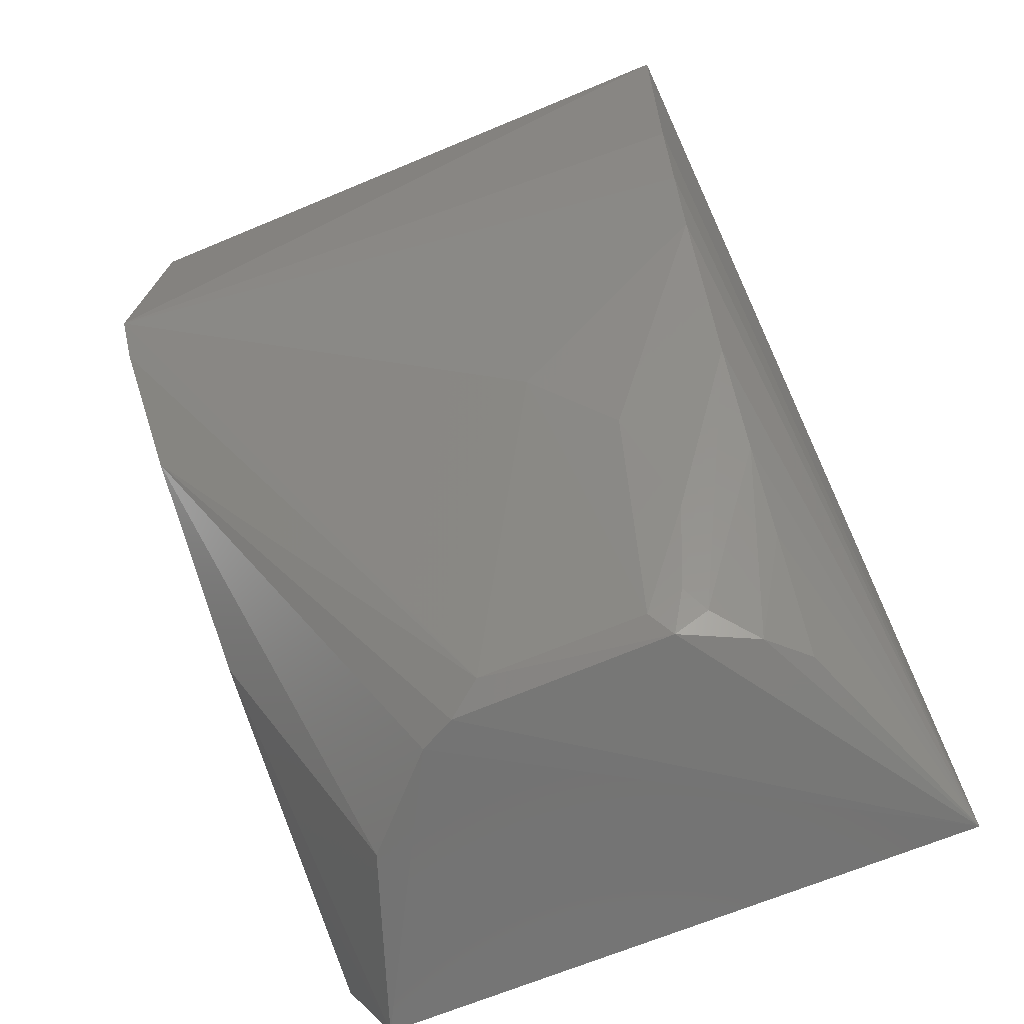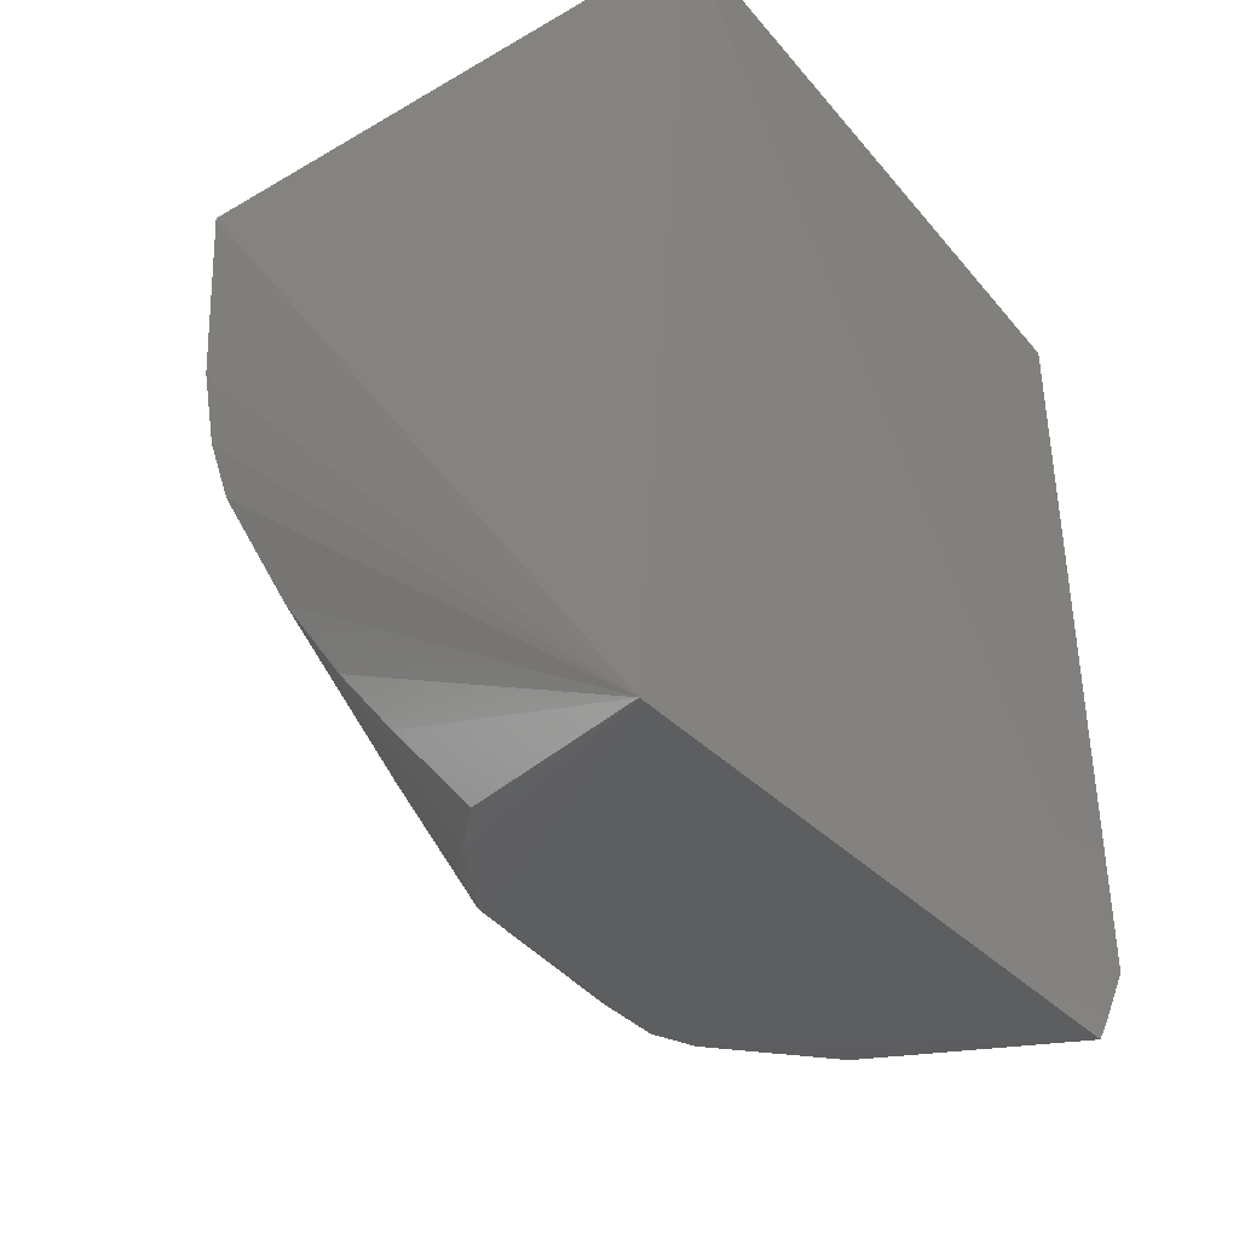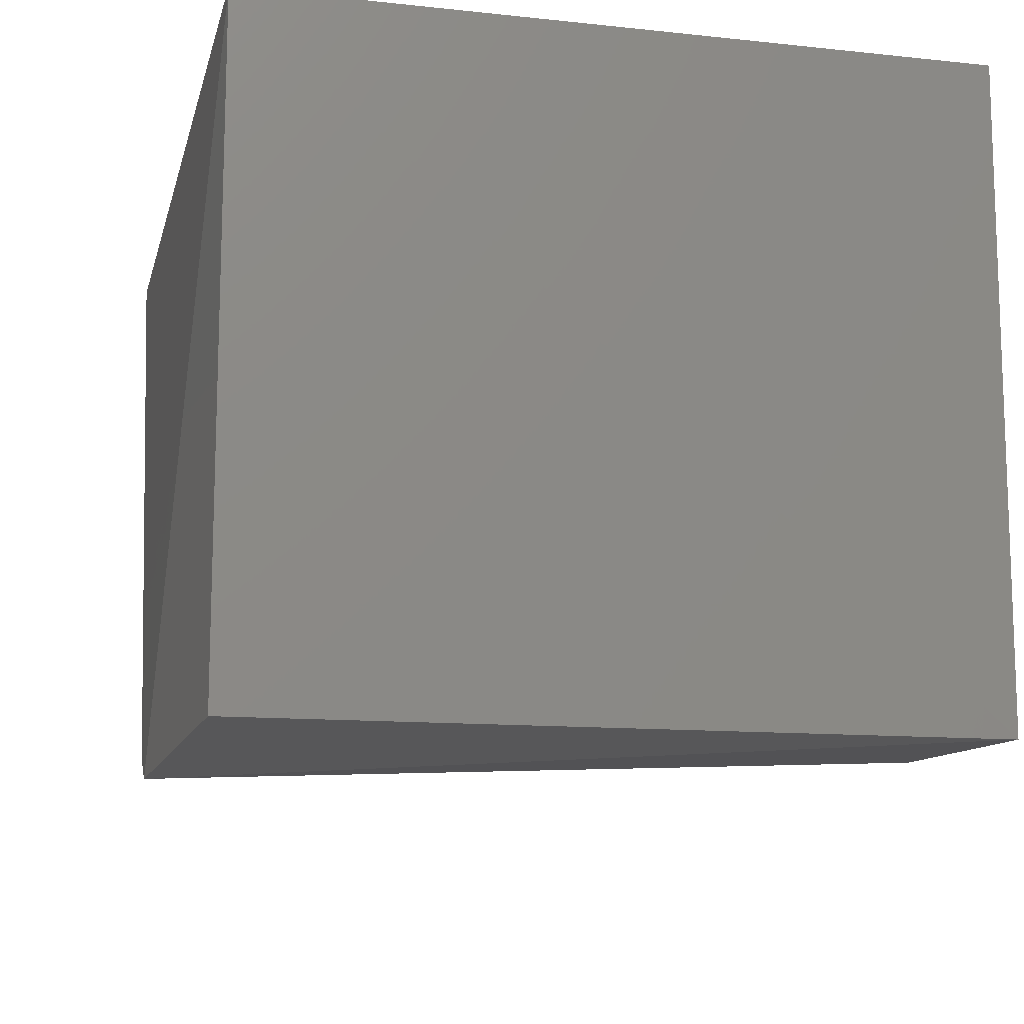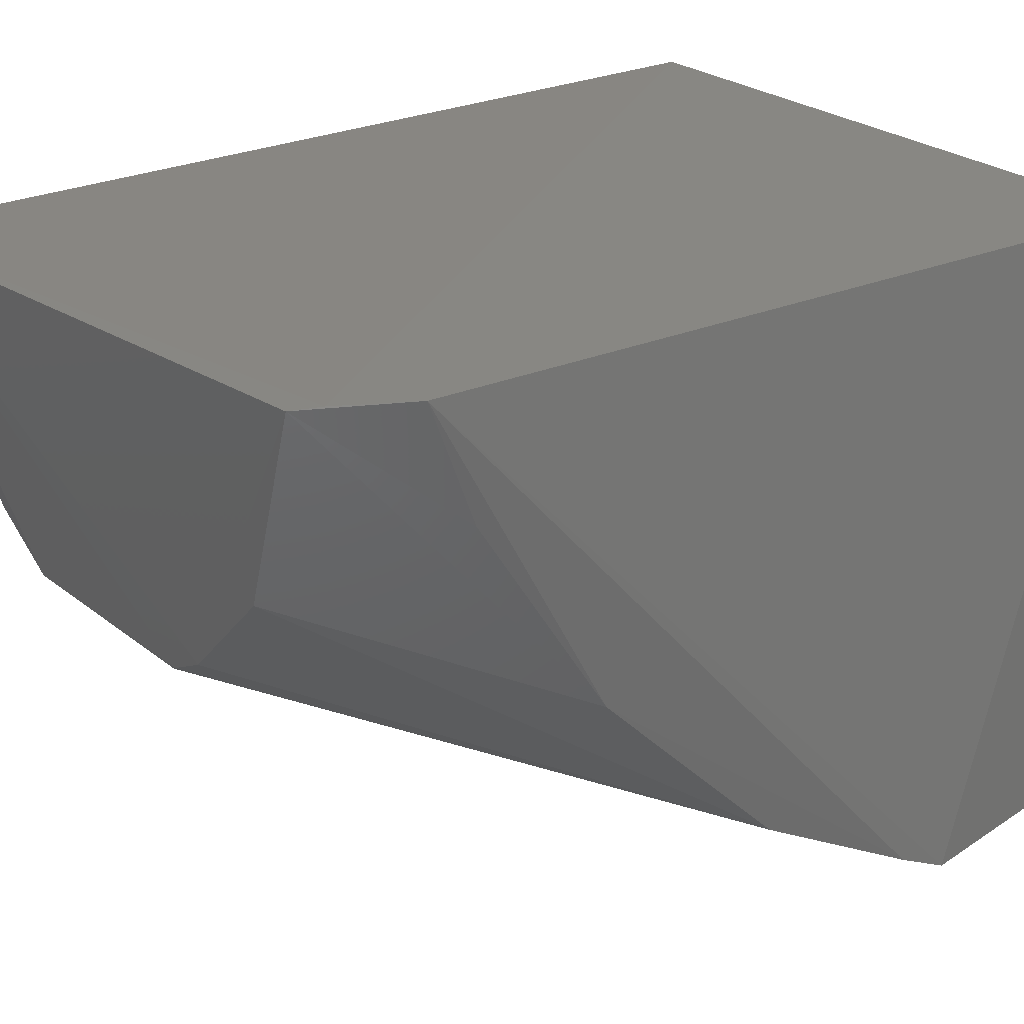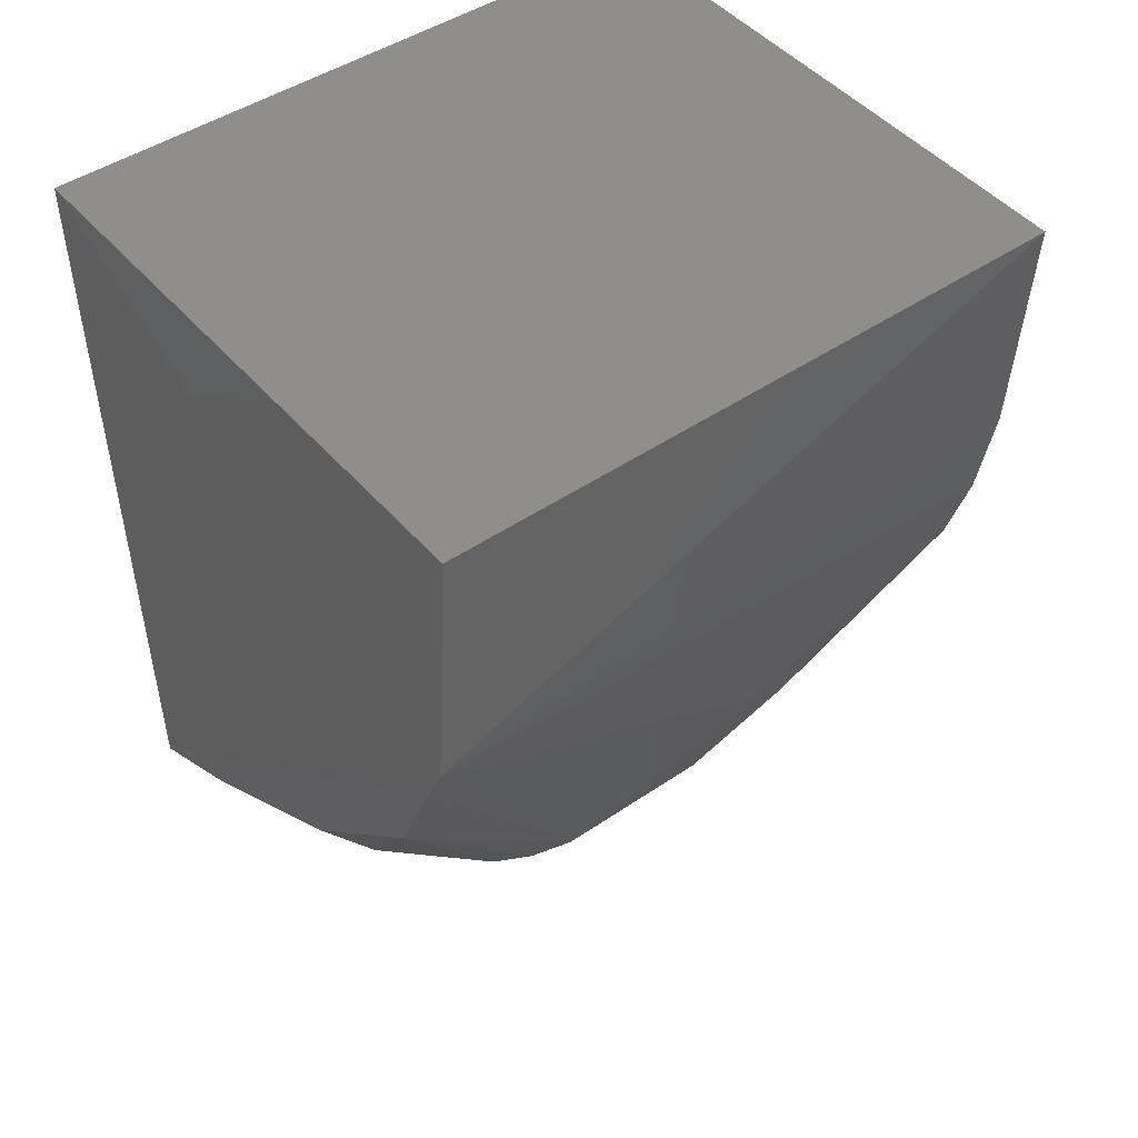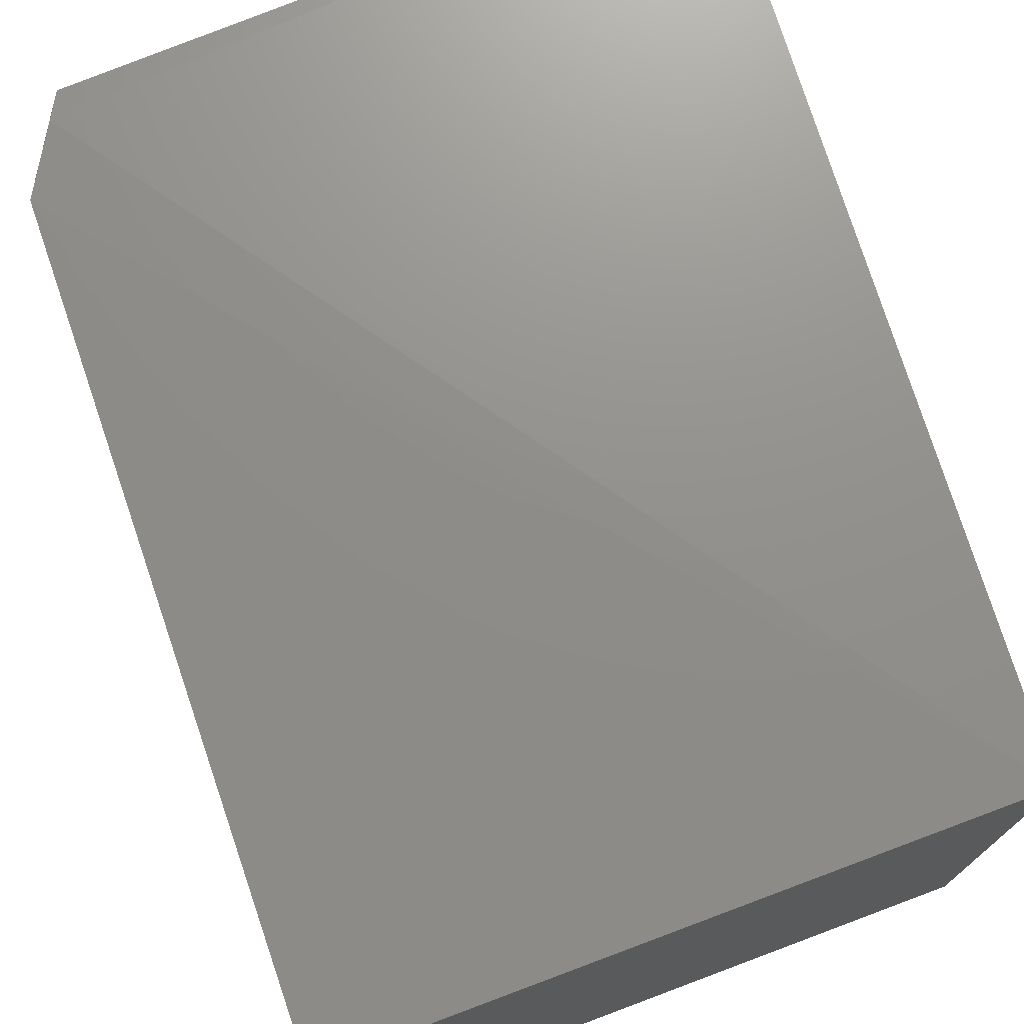
<metadata>
{"format":"stl","ext":"stl","renderer":"f3d","projection":"perspective","resolution":1024,"background":"white","views":[{"elev":-63.0,"azim":23.9,"up":"+Z"},{"elev":-39.9,"azim":125.6,"up":"+Z"},{"elev":-14.2,"azim":-13.8,"up":"+Y"},{"elev":24.9,"azim":-127.5,"up":"+Y"},{"elev":45.7,"azim":-37.7,"up":"+Z"},{"elev":74.1,"azim":-20.5,"up":"+Y"}]}
</metadata>
<code>
# stl→obj: 32 verts, 60 faces
v 8.692 3.912 -9.66
v 8.675 -0.08068 -9.656
v 9.106 3.777 -15.93
v 4.213 3.912 -9.66
v 4.62 3.947 -15.51
v 4.718 3.931 -15.69
v 4.35 3.951 -15.06
v 5.904 1.919 -15.61
v 6.171 1.785 -15.61
v 8.533 2.306 -15.61
v 8.279 2.05 -15.61
v 7.77 1.772 -15.62
v 7.638 1.64 -15.48
v 6.423 1.63 -15.48
v 8.654 0.3396 -12.48
v 8.616 0.9043 -13.6
v 8.669 0.1617 -11.93
v 8.675 0.02945 -11.23
v 4.223 0.4787 -12.58
v 8.588 1.351 -14.31
v 7.243 0.62 -13.49
v 4.053 -0.2444 -11.16
v 8.565 1.756 -14.88
v 8.011 1.779 -15.47
v 7.895 1.637 -15.33
v 8.043 1.355 -14.75
v 7.805 0.9174 -14.05
v 4.073 -0.07585 -11.51
v 4.336 1.723 -13.82
v 4.386 3.117 -14.72
v 5.253 2.565 -15.61
v 4.213 -0.1335 -9.66
f 1 2 3
f 4 2 1
f 5 1 3
f 5 3 6
f 7 4 1
f 7 1 5
f 7 5 6
f 8 6 3
f 8 3 9
f 10 11 3
f 12 9 3
f 12 3 11
f 12 13 14
f 12 14 9
f 15 16 3
f 15 3 17
f 18 17 3
f 18 3 2
f 19 8 9
f 19 9 14
f 20 3 16
f 21 14 13
f 22 4 7
f 22 18 2
f 22 17 18
f 22 14 21
f 22 21 15
f 22 15 17
f 23 10 3
f 23 3 20
f 23 20 11
f 23 11 10
f 24 12 11
f 24 11 20
f 24 20 16
f 25 26 13
f 25 13 12
f 25 12 24
f 25 24 16
f 25 16 26
f 27 13 26
f 27 21 13
f 27 15 21
f 27 26 16
f 27 16 15
f 28 29 19
f 28 7 29
f 28 22 7
f 28 19 14
f 28 14 22
f 30 29 7
f 30 7 6
f 30 6 29
f 31 29 6
f 31 6 8
f 31 8 19
f 31 19 29
f 32 22 2
f 32 2 4
f 32 4 22

</code>
